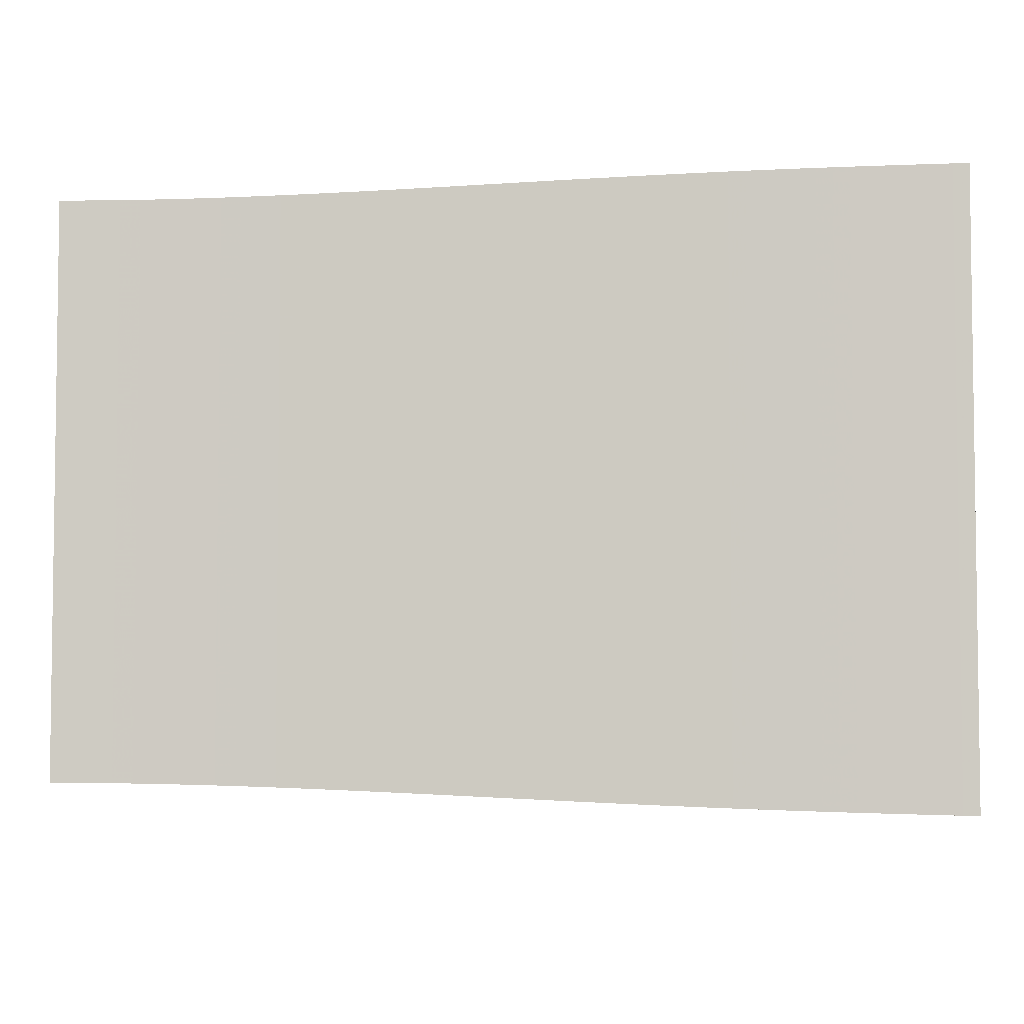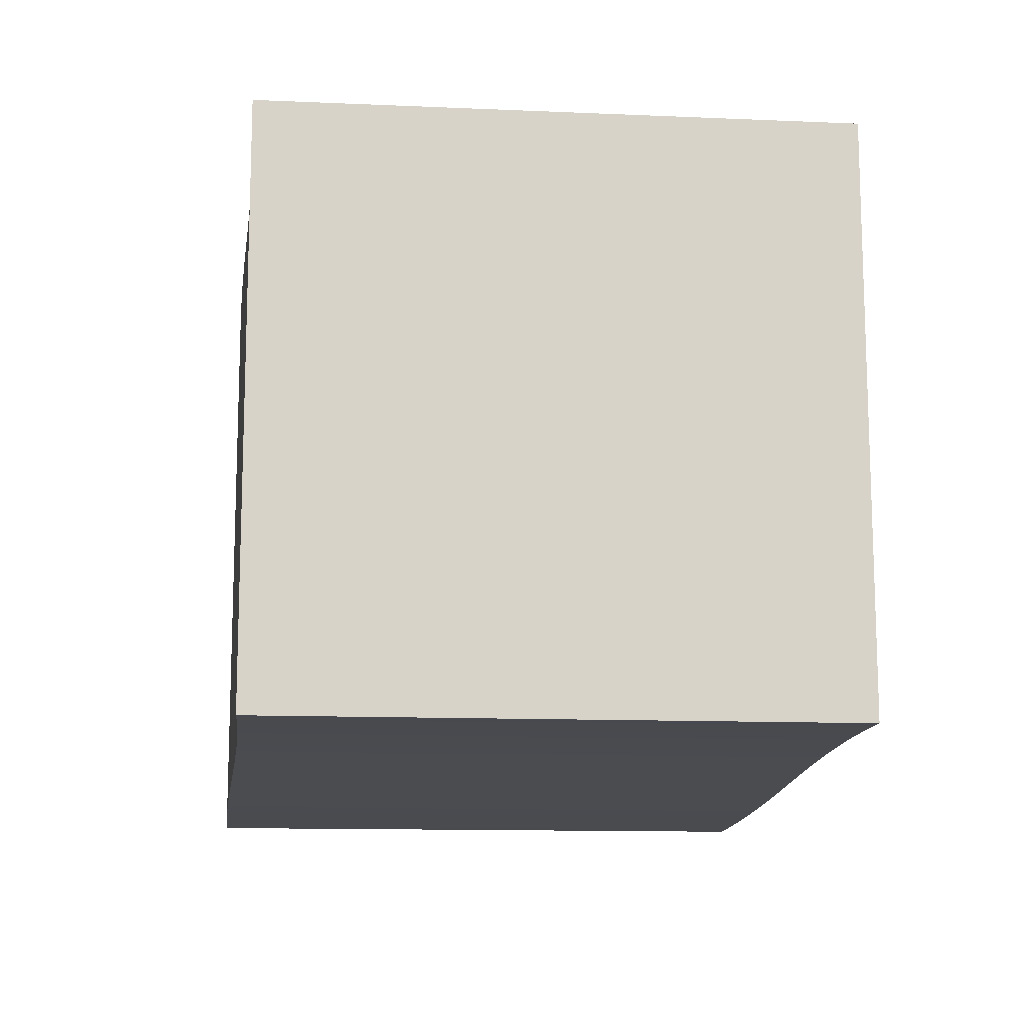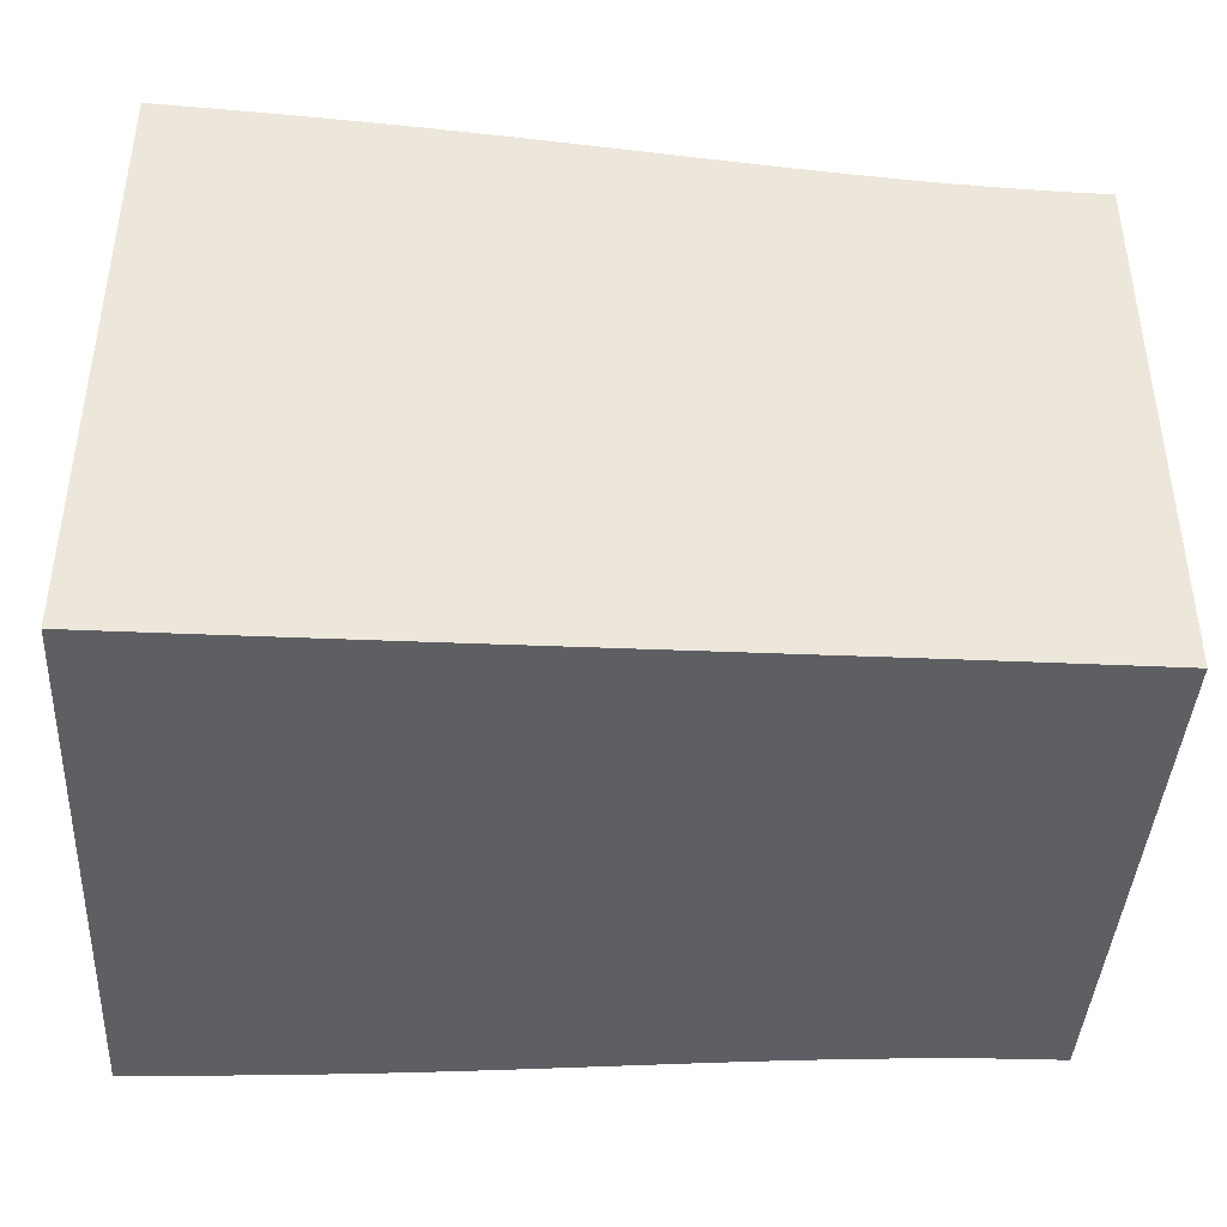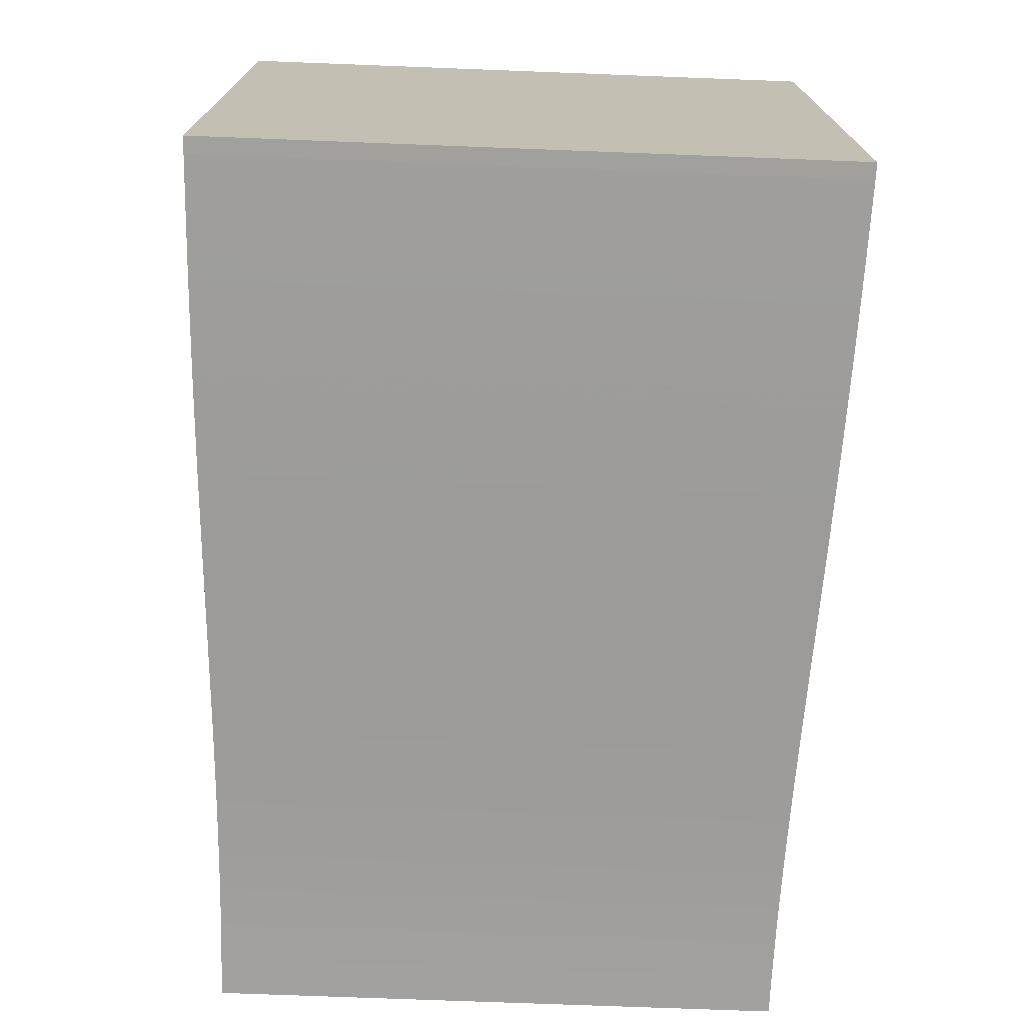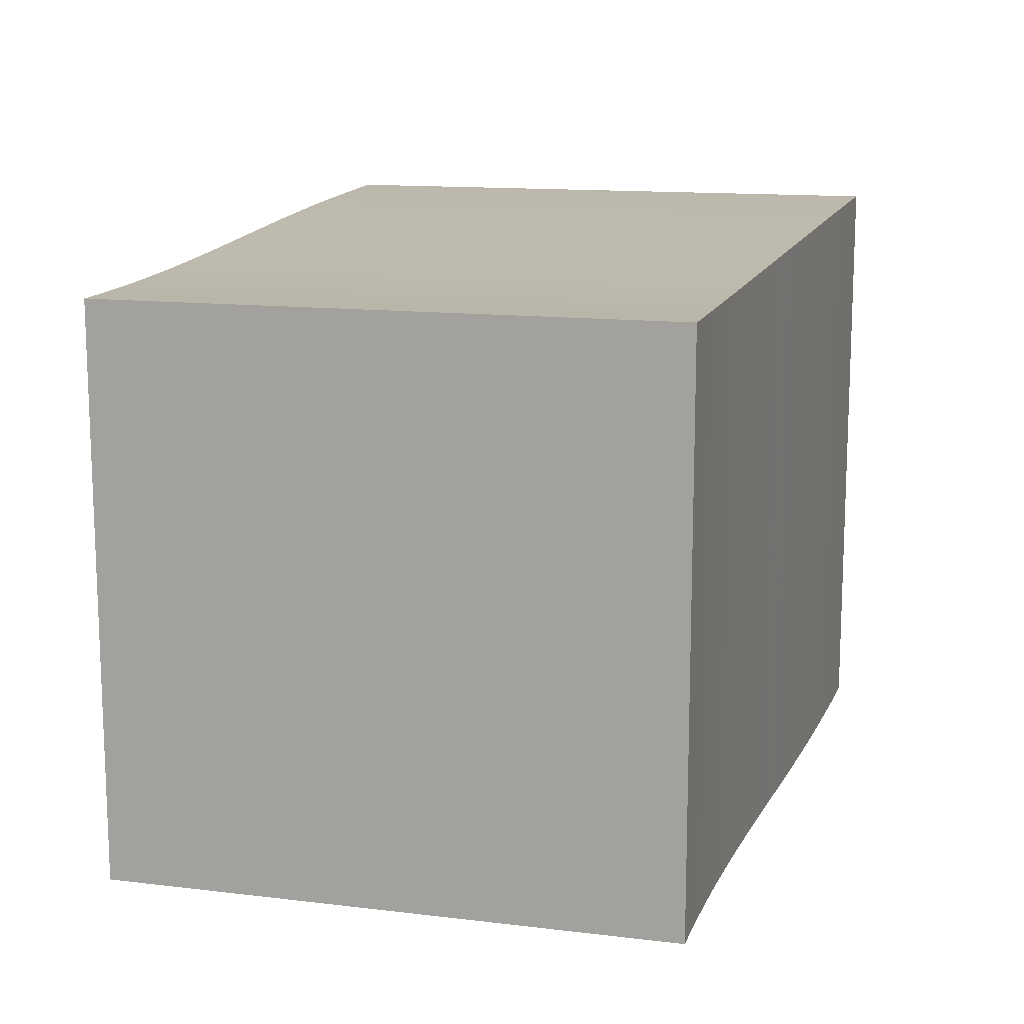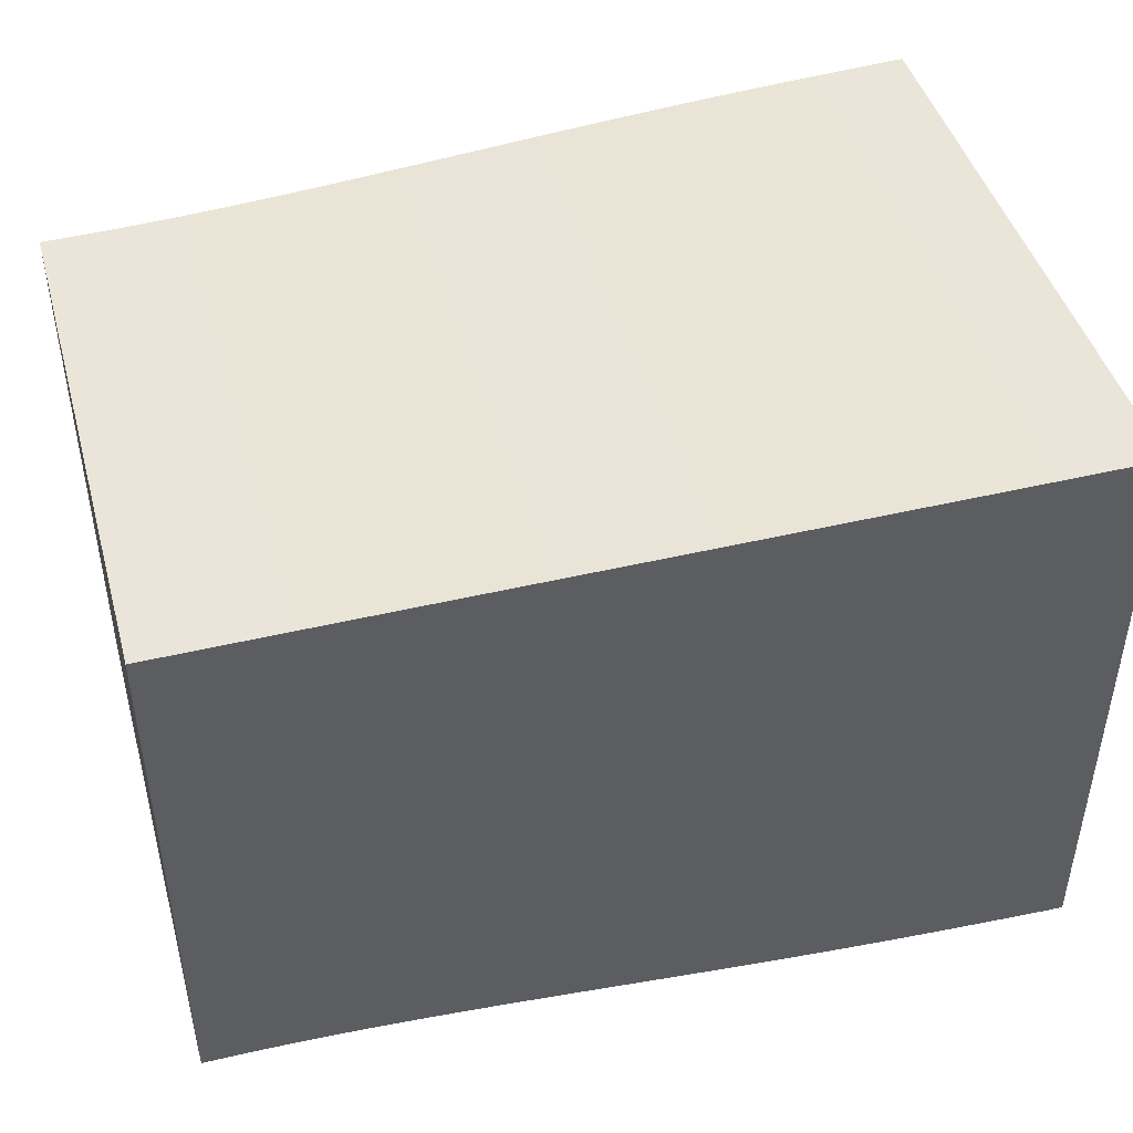
<metadata>
{"format":"obj","ext":"obj","renderer":"f3d","projection":"perspective","resolution":1024,"background":"white","views":[{"elev":-4.6,"azim":0.1,"up":"+Z"},{"elev":-12.5,"azim":-95.7,"up":"+Y"},{"elev":-41.4,"azim":176.7,"up":"+Z"},{"elev":-72.4,"azim":87.8,"up":"+Y"},{"elev":13.3,"azim":-74.7,"up":"+Y"},{"elev":45.2,"azim":-15.5,"up":"+Y"}]}
</metadata>
<code>
v 0 0.201 0.201
v 0 0.201 -0.201
v 0 -0.201 -0.201
v 0 -0.201 0.201
v 0.01415 0.201 0.201
v 0.01415 0.201 -0.201
v 0.01415 -0.201 -0.201
v 0.01415 -0.201 0.201
v 0.02829 0.2011 0.2011
v 0.02829 0.2011 -0.2011
v 0.02829 -0.2011 -0.2011
v 0.02829 -0.2011 0.2011
v 0.04242 0.2012 0.2012
v 0.04242 0.2012 -0.2012
v 0.04242 -0.2012 -0.2012
v 0.04242 -0.2012 0.2012
v 0.05652 0.2014 0.2014
v 0.05652 0.2014 -0.2014
v 0.05652 -0.2014 -0.2014
v 0.05652 -0.2014 0.2014
v 0.07059 0.2016 0.2016
v 0.07059 0.2016 -0.2016
v 0.07059 -0.2016 -0.2016
v 0.07059 -0.2016 0.2016
v 0.08463 0.2019 0.2019
v 0.08463 0.2019 -0.2019
v 0.08463 -0.2019 -0.2019
v 0.08463 -0.2019 0.2019
v 0.09862 0.2023 0.2023
v 0.09862 0.2023 -0.2023
v 0.09862 -0.2023 -0.2023
v 0.09862 -0.2023 0.2023
v 0.1126 0.2026 0.2026
v 0.1126 0.2026 -0.2026
v 0.1126 -0.2026 -0.2026
v 0.1126 -0.2026 0.2026
v 0.1265 0.203 0.203
v 0.1265 0.203 -0.203
v 0.1265 -0.203 -0.203
v 0.1265 -0.203 0.203
v 0.1403 0.2035 0.2035
v 0.1403 0.2035 -0.2035
v 0.1403 -0.2035 -0.2035
v 0.1403 -0.2035 0.2035
v 0.1541 0.204 0.204
v 0.1541 0.204 -0.204
v 0.1541 -0.204 -0.204
v 0.1541 -0.204 0.204
v 0.1678 0.2045 0.2045
v 0.1678 0.2045 -0.2045
v 0.1678 -0.2045 -0.2045
v 0.1678 -0.2045 0.2045
v 0.1814 0.205 0.205
v 0.1814 0.205 -0.205
v 0.1814 -0.205 -0.205
v 0.1814 -0.205 0.205
v 0.195 0.2056 0.2056
v 0.195 0.2056 -0.2056
v 0.195 -0.2056 -0.2056
v 0.195 -0.2056 0.2056
v 0.2084 0.2061 0.2061
v 0.2084 0.2061 -0.2061
v 0.2084 -0.2061 -0.2061
v 0.2084 -0.2061 0.2061
v 0.2219 0.2067 0.2067
v 0.2219 0.2067 -0.2067
v 0.2219 -0.2067 -0.2067
v 0.2219 -0.2067 0.2067
v 0.2352 0.2073 0.2073
v 0.2352 0.2073 -0.2073
v 0.2352 -0.2073 -0.2073
v 0.2352 -0.2073 0.2073
v 0.2485 0.2079 0.2079
v 0.2485 0.2079 -0.2079
v 0.2485 -0.2079 -0.2079
v 0.2485 -0.2079 0.2079
v 0.2616 0.2085 0.2085
v 0.2616 0.2085 -0.2085
v 0.2616 -0.2085 -0.2085
v 0.2616 -0.2085 0.2085
v 0.2747 0.2091 0.2091
v 0.2747 0.2091 -0.2091
v 0.2747 -0.2091 -0.2091
v 0.2747 -0.2091 0.2091
v 0.2878 0.2097 0.2097
v 0.2878 0.2097 -0.2097
v 0.2878 -0.2097 -0.2097
v 0.2878 -0.2097 0.2097
v 0.3007 0.2103 0.2103
v 0.3007 0.2103 -0.2103
v 0.3007 -0.2103 -0.2103
v 0.3007 -0.2103 0.2103
v 0.3136 0.2109 0.2109
v 0.3136 0.2109 -0.2109
v 0.3136 -0.2109 -0.2109
v 0.3136 -0.2109 0.2109
v 0.3264 0.2115 0.2115
v 0.3264 0.2115 -0.2115
v 0.3264 -0.2115 -0.2115
v 0.3264 -0.2115 0.2115
v 0.3391 0.2121 0.2121
v 0.3391 0.2121 -0.2121
v 0.3391 -0.2121 -0.2121
v 0.3391 -0.2121 0.2121
v 0.3518 0.2127 0.2127
v 0.3518 0.2127 -0.2127
v 0.3518 -0.2127 -0.2127
v 0.3518 -0.2127 0.2127
v 0.3644 0.2133 0.2133
v 0.3644 0.2133 -0.2133
v 0.3644 -0.2133 -0.2133
v 0.3644 -0.2133 0.2133
v 0.3769 0.2138 0.2138
v 0.3769 0.2138 -0.2138
v 0.3769 -0.2138 -0.2138
v 0.3769 -0.2138 0.2138
v 0.3894 0.2144 0.2144
v 0.3894 0.2144 -0.2144
v 0.3894 -0.2144 -0.2144
v 0.3894 -0.2144 0.2144
v 0.4018 0.2149 0.2149
v 0.4018 0.2149 -0.2149
v 0.4018 -0.2149 -0.2149
v 0.4018 -0.2149 0.2149
v 0.4141 0.2155 0.2155
v 0.4141 0.2155 -0.2155
v 0.4141 -0.2155 -0.2155
v 0.4141 -0.2155 0.2155
v 0.4264 0.216 0.216
v 0.4264 0.216 -0.216
v 0.4264 -0.216 -0.216
v 0.4264 -0.216 0.216
v 0.4386 0.2165 0.2165
v 0.4386 0.2165 -0.2165
v 0.4386 -0.2165 -0.2165
v 0.4386 -0.2165 0.2165
v 0.4508 0.2169 0.2169
v 0.4508 0.2169 -0.2169
v 0.4508 -0.2169 -0.2169
v 0.4508 -0.2169 0.2169
v 0.4629 0.2174 0.2174
v 0.4629 0.2174 -0.2174
v 0.4629 -0.2174 -0.2174
v 0.4629 -0.2174 0.2174
v 0.475 0.2178 0.2178
v 0.475 0.2178 -0.2178
v 0.475 -0.2178 -0.2178
v 0.475 -0.2178 0.2178
v 0.487 0.2182 0.2182
v 0.487 0.2182 -0.2182
v 0.487 -0.2182 -0.2182
v 0.487 -0.2182 0.2182
v 0.499 0.2186 0.2186
v 0.499 0.2186 -0.2186
v 0.499 -0.2186 -0.2186
v 0.499 -0.2186 0.2186
v 0.5109 0.219 0.219
v 0.5109 0.219 -0.219
v 0.5109 -0.219 -0.219
v 0.5109 -0.219 0.219
v 0.5228 0.2194 0.2194
v 0.5228 0.2194 -0.2194
v 0.5228 -0.2194 -0.2194
v 0.5228 -0.2194 0.2194
v 0.5347 0.2197 0.2197
v 0.5347 0.2197 -0.2197
v 0.5347 -0.2197 -0.2197
v 0.5347 -0.2197 0.2197
v 0.5465 0.2201 0.2201
v 0.5465 0.2201 -0.2201
v 0.5465 -0.2201 -0.2201
v 0.5465 -0.2201 0.2201
v 0.5583 0.2204 0.2204
v 0.5583 0.2204 -0.2204
v 0.5583 -0.2204 -0.2204
v 0.5583 -0.2204 0.2204
v 0.57 0.2207 0.2207
v 0.57 0.2207 -0.2207
v 0.57 -0.2207 -0.2207
v 0.57 -0.2207 0.2207
v 0.5817 0.221 0.221
v 0.5817 0.221 -0.221
v 0.5817 -0.221 -0.221
v 0.5817 -0.221 0.221
v 0.5934 0.2213 0.2213
v 0.5934 0.2213 -0.2213
v 0.5934 -0.2213 -0.2213
v 0.5934 -0.2213 0.2213
v 0.605 0.2216 0.2216
v 0.605 0.2216 -0.2216
v 0.605 -0.2216 -0.2216
v 0.605 -0.2216 0.2216
v 0.6167 0.2219 0.2219
v 0.6167 0.2219 -0.2219
v 0.6167 -0.2219 -0.2219
v 0.6167 -0.2219 0.2219
v 0.6282 0.2221 0.2221
v 0.6282 0.2221 -0.2221
v 0.6282 -0.2221 -0.2221
v 0.6282 -0.2221 0.2221
f 1 2 3
f 1 3 4
f 1 5 6
f 5 9 10
f 9 13 14
f 13 17 18
f 17 21 22
f 21 25 26
f 25 29 30
f 29 33 34
f 33 37 38
f 37 41 42
f 41 45 46
f 45 49 50
f 49 53 54
f 53 57 58
f 57 61 62
f 61 65 66
f 65 69 70
f 69 73 74
f 73 77 78
f 77 81 82
f 81 85 86
f 85 89 90
f 89 93 94
f 93 97 98
f 97 101 102
f 101 105 106
f 105 109 110
f 109 113 114
f 113 117 118
f 117 121 122
f 121 125 126
f 125 129 130
f 129 133 134
f 133 137 138
f 137 141 142
f 141 145 146
f 145 149 150
f 149 153 154
f 153 157 158
f 157 161 162
f 161 165 166
f 165 169 170
f 169 173 174
f 173 177 178
f 177 181 182
f 181 185 186
f 185 189 190
f 189 193 194
f 193 197 198
f 1 2 6
f 5 6 10
f 9 10 14
f 13 14 18
f 17 18 22
f 21 22 26
f 25 26 30
f 29 30 34
f 33 34 38
f 37 38 42
f 41 42 46
f 45 46 50
f 49 50 54
f 53 54 58
f 57 58 62
f 61 62 66
f 65 66 70
f 69 70 74
f 73 74 78
f 77 78 82
f 81 82 86
f 85 86 90
f 89 90 94
f 93 94 98
f 97 98 102
f 101 102 106
f 105 106 110
f 109 110 114
f 113 114 118
f 117 118 122
f 121 122 126
f 125 126 130
f 129 130 134
f 133 134 138
f 137 138 142
f 141 142 146
f 145 146 150
f 149 150 154
f 153 154 158
f 157 158 162
f 161 162 166
f 165 166 170
f 169 170 174
f 173 174 178
f 177 178 182
f 181 182 186
f 185 186 190
f 189 190 194
f 193 194 198
f 6 7 3
f 10 11 7
f 14 15 11
f 18 19 15
f 22 23 19
f 26 27 23
f 30 31 27
f 34 35 31
f 38 39 35
f 42 43 39
f 46 47 43
f 50 51 47
f 54 55 51
f 58 59 55
f 62 63 59
f 66 67 63
f 70 71 67
f 74 75 71
f 78 79 75
f 82 83 79
f 86 87 83
f 90 91 87
f 94 95 91
f 98 99 95
f 102 103 99
f 106 107 103
f 110 111 107
f 114 115 111
f 118 119 115
f 122 123 119
f 126 127 123
f 130 131 127
f 134 135 131
f 138 139 135
f 142 143 139
f 146 147 143
f 150 151 147
f 154 155 151
f 158 159 155
f 162 163 159
f 166 167 163
f 170 171 167
f 174 175 171
f 178 179 175
f 182 183 179
f 186 187 183
f 190 191 187
f 194 195 191
f 198 199 195
f 6 2 3
f 10 6 7
f 14 10 11
f 18 14 15
f 22 18 19
f 26 22 23
f 30 26 27
f 34 30 31
f 38 34 35
f 42 38 39
f 46 42 43
f 50 46 47
f 54 50 51
f 58 54 55
f 62 58 59
f 66 62 63
f 70 66 67
f 74 70 71
f 78 74 75
f 82 78 79
f 86 82 83
f 90 86 87
f 94 90 91
f 98 94 95
f 102 98 99
f 106 102 103
f 110 106 107
f 114 110 111
f 118 114 115
f 122 118 119
f 126 122 123
f 130 126 127
f 134 130 131
f 138 134 135
f 142 138 139
f 146 142 143
f 150 146 147
f 154 150 151
f 158 154 155
f 162 158 159
f 166 162 163
f 170 166 167
f 174 170 171
f 178 174 175
f 182 178 179
f 186 182 183
f 190 186 187
f 194 190 191
f 198 194 195
f 3 8 7
f 7 12 11
f 11 16 15
f 15 20 19
f 19 24 23
f 23 28 27
f 27 32 31
f 31 36 35
f 35 40 39
f 39 44 43
f 43 48 47
f 47 52 51
f 51 56 55
f 55 60 59
f 59 64 63
f 63 68 67
f 67 72 71
f 71 76 75
f 75 80 79
f 79 84 83
f 83 88 87
f 87 92 91
f 91 96 95
f 95 100 99
f 99 104 103
f 103 108 107
f 107 112 111
f 111 116 115
f 115 120 119
f 119 124 123
f 123 128 127
f 127 132 131
f 131 136 135
f 135 140 139
f 139 144 143
f 143 148 147
f 147 152 151
f 151 156 155
f 155 160 159
f 159 164 163
f 163 168 167
f 167 172 171
f 171 176 175
f 175 180 179
f 179 184 183
f 183 188 187
f 187 192 191
f 191 196 195
f 195 200 199
f 3 8 4
f 7 12 8
f 11 16 12
f 15 20 16
f 19 24 20
f 23 28 24
f 27 32 28
f 31 36 32
f 35 40 36
f 39 44 40
f 43 48 44
f 47 52 48
f 51 56 52
f 55 60 56
f 59 64 60
f 63 68 64
f 67 72 68
f 71 76 72
f 75 80 76
f 79 84 80
f 83 88 84
f 87 92 88
f 91 96 92
f 95 100 96
f 99 104 100
f 103 108 104
f 107 112 108
f 111 116 112
f 115 120 116
f 119 124 120
f 123 128 124
f 127 132 128
f 131 136 132
f 135 140 136
f 139 144 140
f 143 148 144
f 147 152 148
f 151 156 152
f 155 160 156
f 159 164 160
f 163 168 164
f 167 172 168
f 171 176 172
f 175 180 176
f 179 184 180
f 183 188 184
f 187 192 188
f 191 196 192
f 195 200 196
f 8 1 4
f 12 5 8
f 16 9 12
f 20 13 16
f 24 17 20
f 28 21 24
f 32 25 28
f 36 29 32
f 40 33 36
f 44 37 40
f 48 41 44
f 52 45 48
f 56 49 52
f 60 53 56
f 64 57 60
f 68 61 64
f 72 65 68
f 76 69 72
f 80 73 76
f 84 77 80
f 88 81 84
f 92 85 88
f 96 89 92
f 100 93 96
f 104 97 100
f 108 101 104
f 112 105 108
f 116 109 112
f 120 113 116
f 124 117 120
f 128 121 124
f 132 125 128
f 136 129 132
f 140 133 136
f 144 137 140
f 148 141 144
f 152 145 148
f 156 149 152
f 160 153 156
f 164 157 160
f 168 161 164
f 172 165 168
f 176 169 172
f 180 173 176
f 184 177 180
f 188 181 184
f 192 185 188
f 196 189 192
f 200 193 196
f 8 1 5
f 12 5 9
f 16 9 13
f 20 13 17
f 24 17 21
f 28 21 25
f 32 25 29
f 36 29 33
f 40 33 37
f 44 37 41
f 48 41 45
f 52 45 49
f 56 49 53
f 60 53 57
f 64 57 61
f 68 61 65
f 72 65 69
f 76 69 73
f 80 73 77
f 84 77 81
f 88 81 85
f 92 85 89
f 96 89 93
f 100 93 97
f 104 97 101
f 108 101 105
f 112 105 109
f 116 109 113
f 120 113 117
f 124 117 121
f 128 121 125
f 132 125 129
f 136 129 133
f 140 133 137
f 144 137 141
f 148 141 145
f 152 145 149
f 156 149 153
f 160 153 157
f 164 157 161
f 168 161 165
f 172 165 169
f 176 169 173
f 180 173 177
f 184 177 181
f 188 181 185
f 192 185 189
f 196 189 193
f 200 193 197
f 197 199 200
f 197 199 198

</code>
